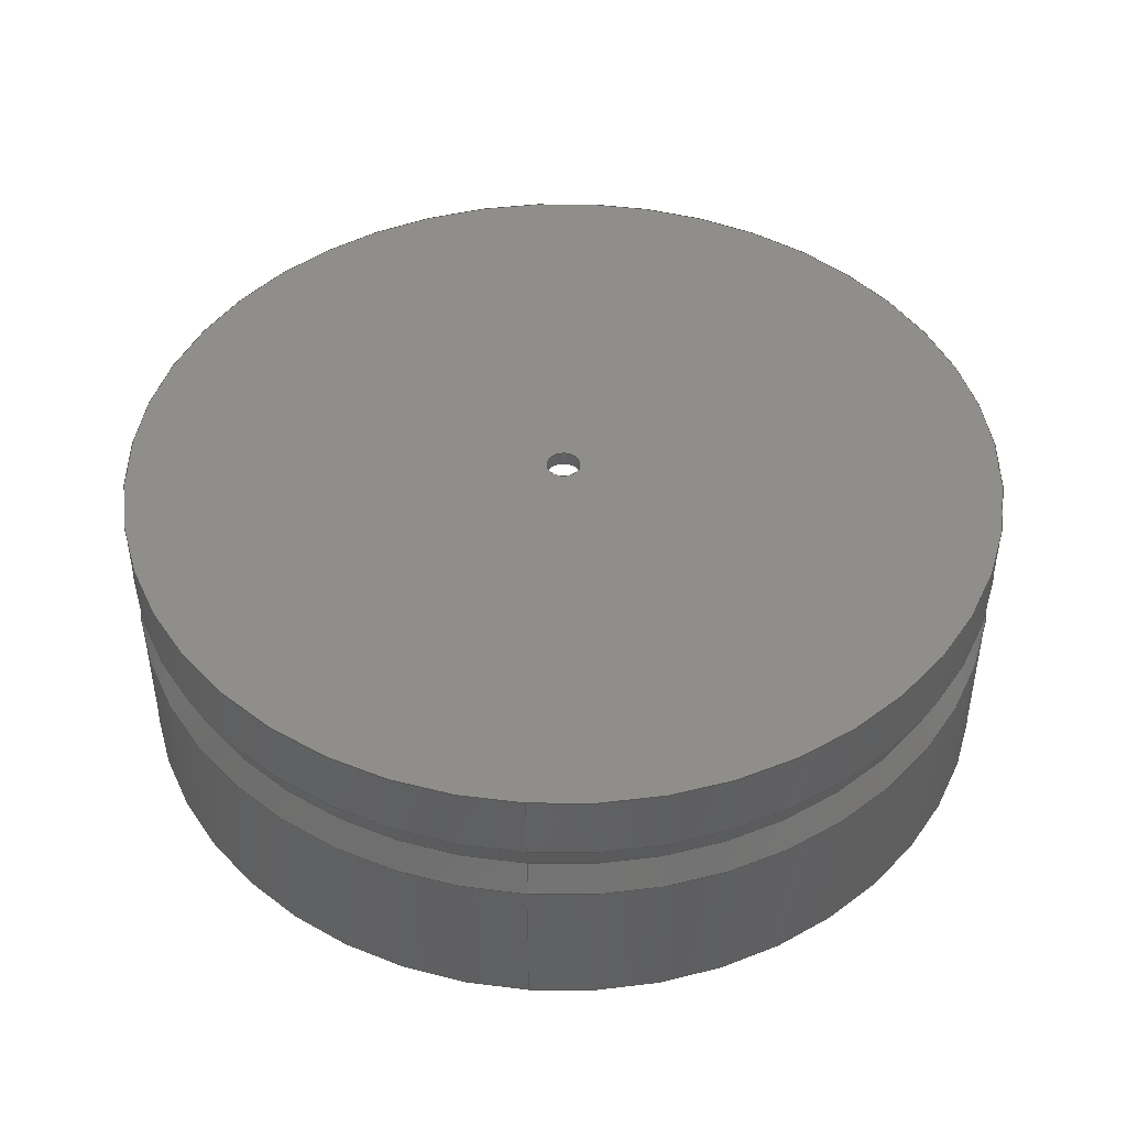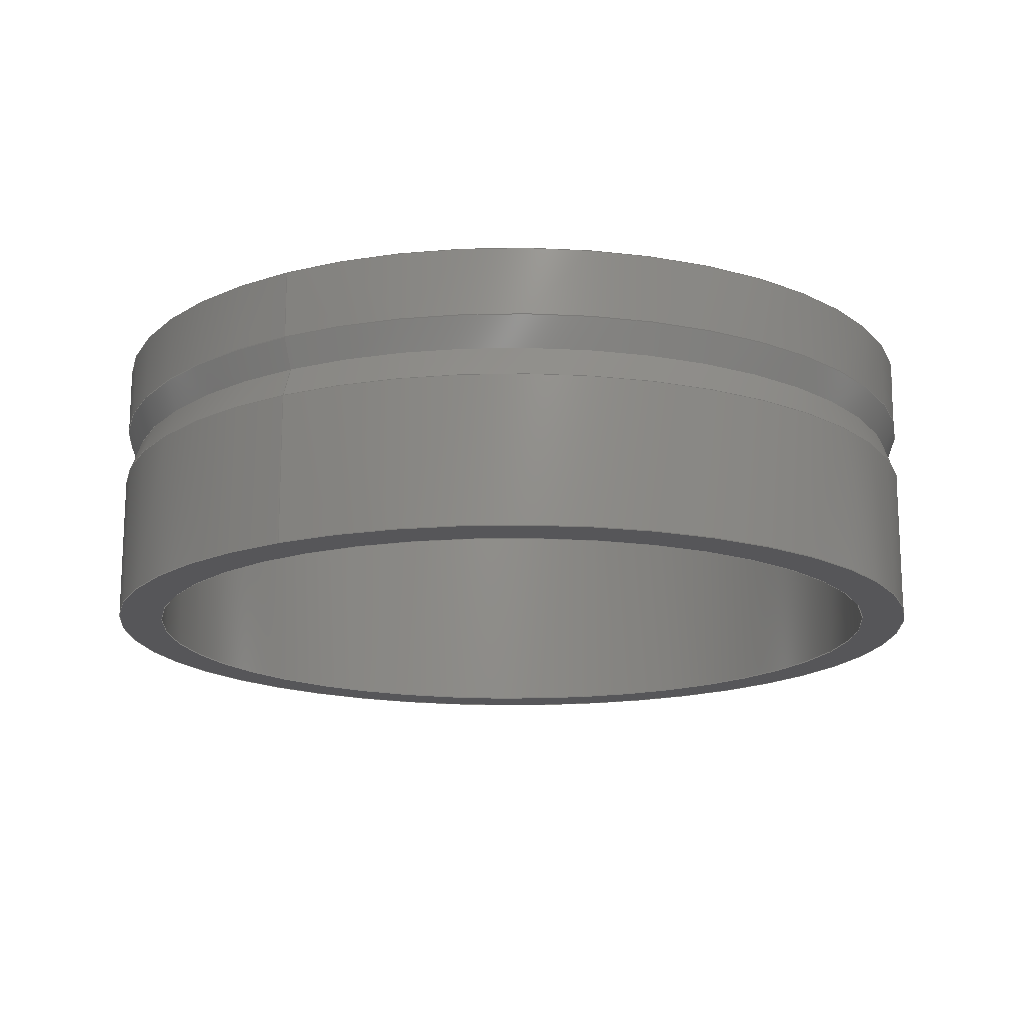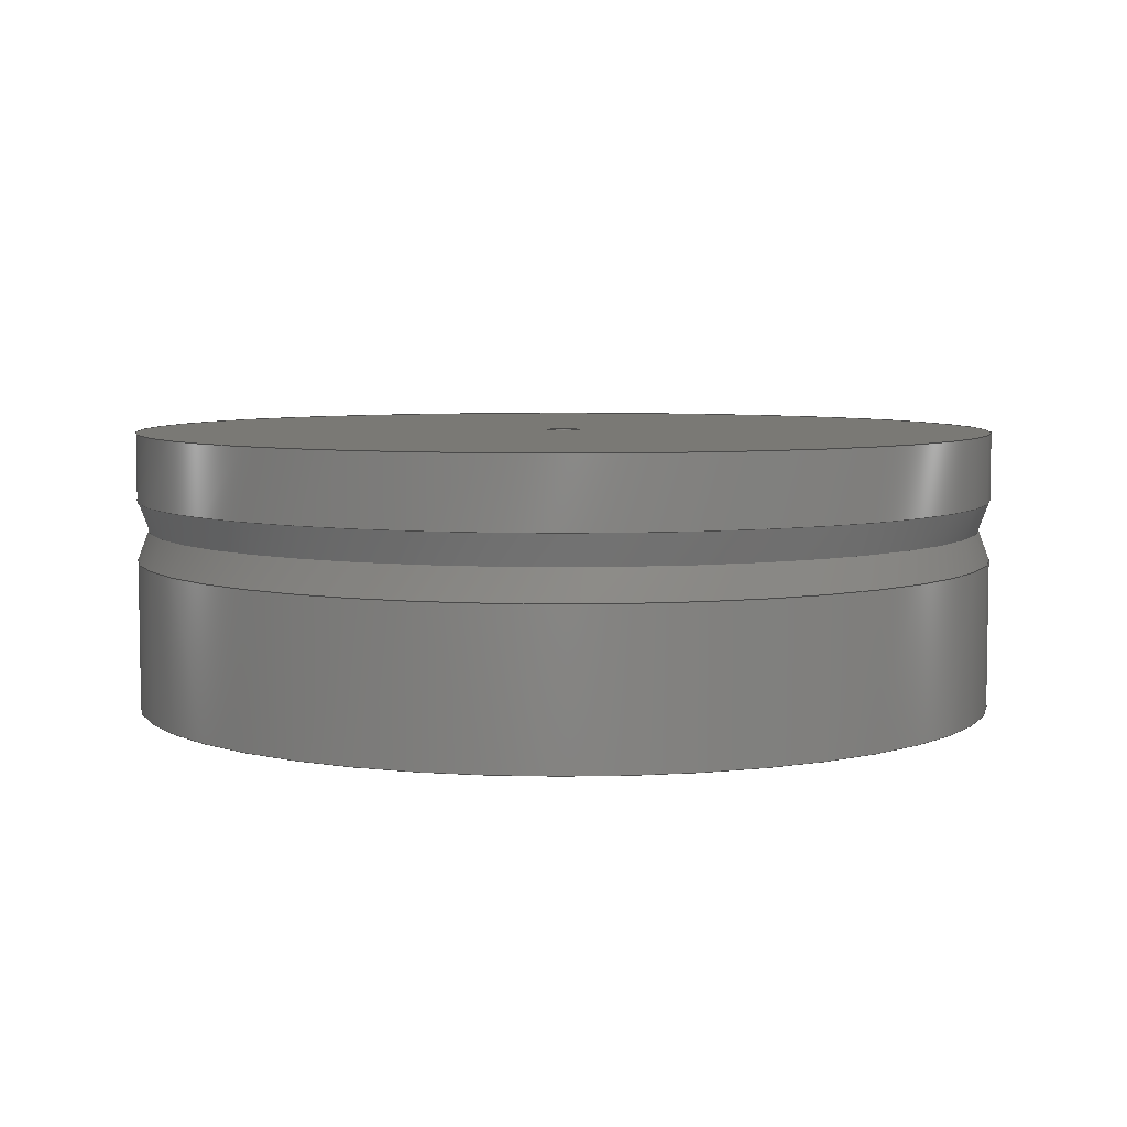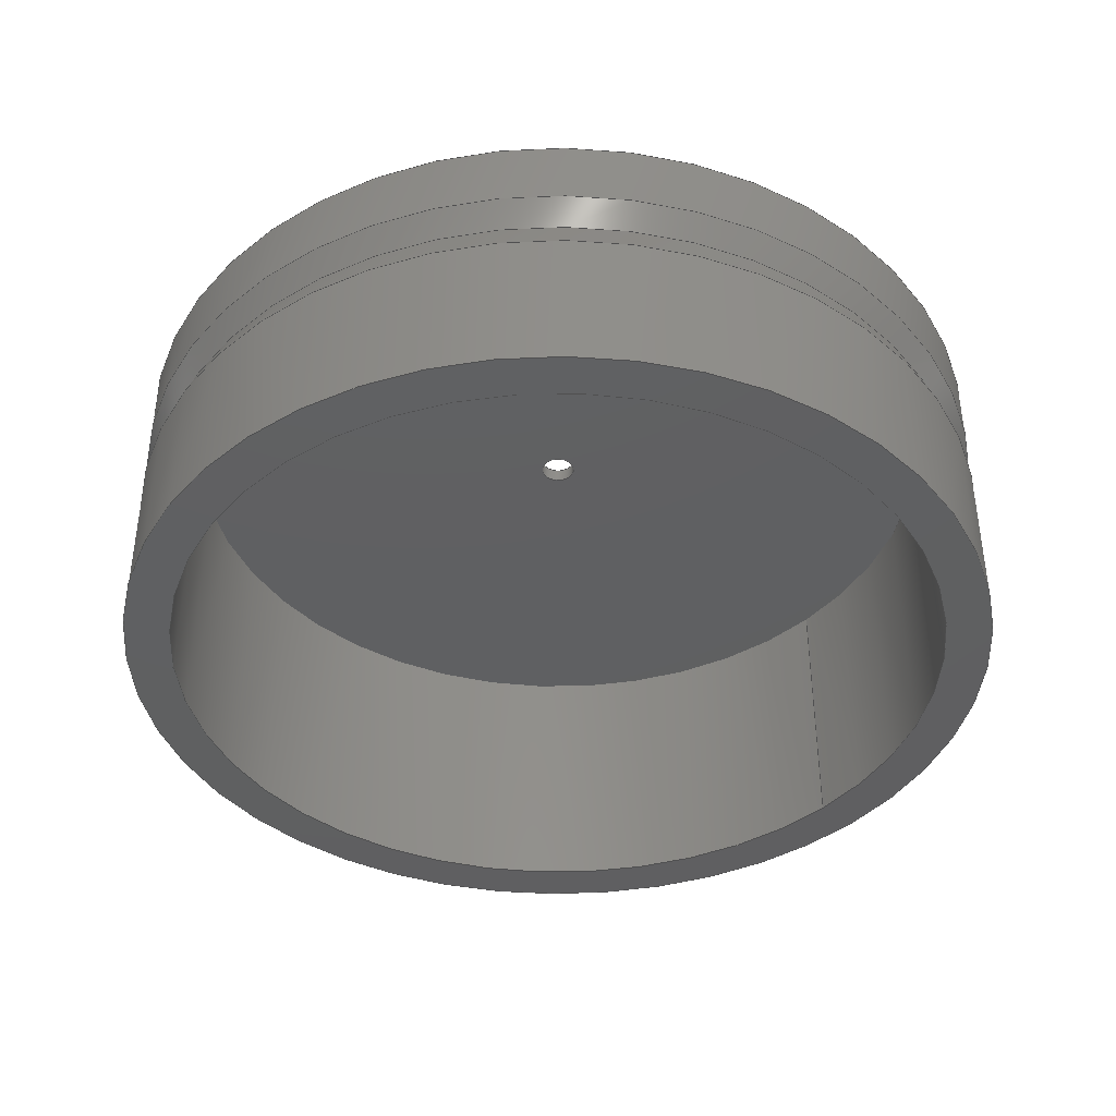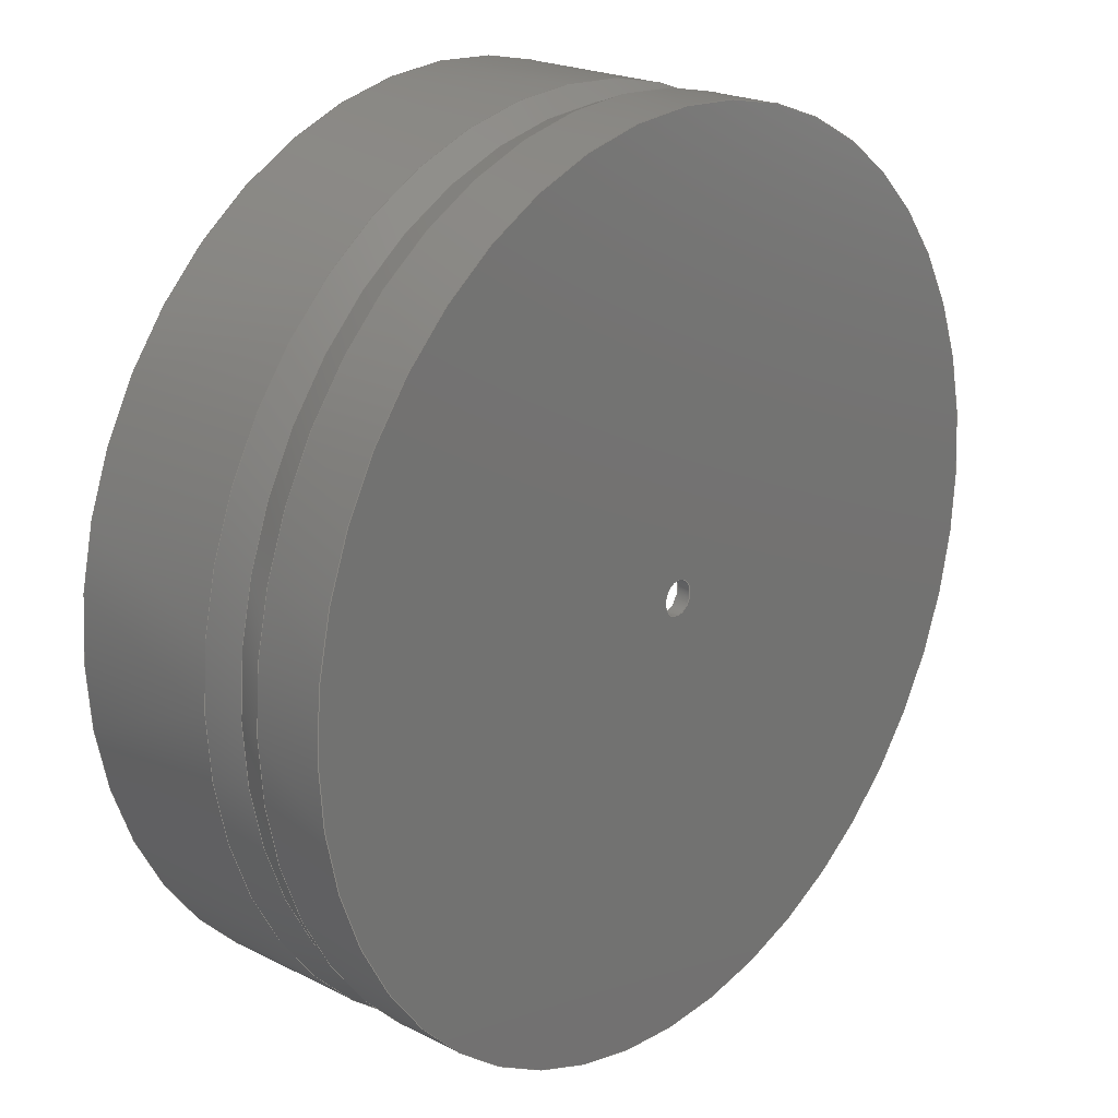
<metadata>
{"format":"step","ext":"step","renderer":"f3d","projection":"perspective","resolution":1024,"background":"white","views":[{"elev":44.9,"azim":-85.7,"up":"+Y"},{"elev":-16.2,"azim":-59.1,"up":"+Y"},{"elev":5.9,"azim":106.9,"up":"+Y"},{"elev":-40.2,"azim":138.2,"up":"+Y"},{"elev":21.8,"azim":131.5,"up":"+Z"}]}
</metadata>
<code>
ISO-10303-21;
DATA;
#1=MECHANICAL_DESIGN_GEOMETRIC_PRESENTATION_REPRESENTATION('',(#4),#236);
#2=SHAPE_REPRESENTATION_RELATIONSHIP('SRR','None',#243,#3);
#3=ADVANCED_BREP_SHAPE_REPRESENTATION('',(#5),#235);
#4=STYLED_ITEM('',(#252),#5);
#5=MANIFOLD_SOLID_BREP('Body1',#123);
#6=CONICAL_SURFACE('',#144,19,0.3547);
#7=CONICAL_SURFACE('',#146,19,0.3547);
#8=FACE_BOUND('',#25,.T.);
#9=FACE_BOUND('',#31,.T.);
#10=FACE_BOUND('',#34,.T.);
#11=PLANE('',#140);
#12=PLANE('',#150);
#13=PLANE('',#154);
#14=FACE_OUTER_BOUND('',#23,.T.);
#15=FACE_OUTER_BOUND('',#24,.T.);
#16=FACE_OUTER_BOUND('',#26,.T.);
#17=FACE_OUTER_BOUND('',#27,.T.);
#18=FACE_OUTER_BOUND('',#28,.T.);
#19=FACE_OUTER_BOUND('',#29,.T.);
#20=FACE_OUTER_BOUND('',#30,.T.);
#21=FACE_OUTER_BOUND('',#32,.T.);
#22=FACE_OUTER_BOUND('',#33,.T.);
#23=EDGE_LOOP('',(#80,#81,#82,#83));
#24=EDGE_LOOP('',(#84));
#25=EDGE_LOOP('',(#85));
#26=EDGE_LOOP('',(#86,#87,#88,#89));
#27=EDGE_LOOP('',(#90,#91,#92,#93));
#28=EDGE_LOOP('',(#94,#95,#96,#97));
#29=EDGE_LOOP('',(#98,#99,#100,#101));
#30=EDGE_LOOP('',(#102));
#31=EDGE_LOOP('',(#103));
#32=EDGE_LOOP('',(#104,#105,#106,#107));
#33=EDGE_LOOP('',(#108));
#34=EDGE_LOOP('',(#109));
#35=LINE('',#204,#41);
#36=LINE('',#212,#42);
#37=LINE('',#216,#43);
#38=LINE('',#220,#44);
#39=LINE('',#224,#45);
#40=LINE('',#230,#46);
#41=VECTOR('',#161,0.75);
#42=VECTOR('',#172,19.25);
#43=VECTOR('',#177,19);
#44=VECTOR('',#182,19);
#45=VECTOR('',#187,19.25);
#46=VECTOR('',#194,17.25);
#47=CIRCLE('',#138,0.75);
#48=CIRCLE('',#139,0.75);
#49=CIRCLE('',#141,19.25);
#50=CIRCLE('',#143,19.25);
#51=CIRCLE('',#145,18.75);
#52=CIRCLE('',#147,19.25);
#53=CIRCLE('',#149,19.25);
#54=CIRCLE('',#151,17.25);
#55=CIRCLE('',#153,17.25);
#56=VERTEX_POINT('',#201);
#57=VERTEX_POINT('',#203);
#58=VERTEX_POINT('',#207);
#59=VERTEX_POINT('',#210);
#60=VERTEX_POINT('',#214);
#61=VERTEX_POINT('',#218);
#62=VERTEX_POINT('',#222);
#63=VERTEX_POINT('',#226);
#64=VERTEX_POINT('',#229);
#65=EDGE_CURVE('',#56,#56,#47,.T.);
#66=EDGE_CURVE('',#56,#57,#35,.T.);
#67=EDGE_CURVE('',#57,#57,#48,.T.);
#68=EDGE_CURVE('',#58,#58,#49,.T.);
#69=EDGE_CURVE('',#59,#59,#50,.T.);
#70=EDGE_CURVE('',#59,#58,#36,.T.);
#71=EDGE_CURVE('',#60,#60,#51,.T.);
#72=EDGE_CURVE('',#60,#59,#37,.T.);
#73=EDGE_CURVE('',#61,#61,#52,.T.);
#74=EDGE_CURVE('',#61,#60,#38,.T.);
#75=EDGE_CURVE('',#62,#62,#53,.T.);
#76=EDGE_CURVE('',#62,#61,#39,.T.);
#77=EDGE_CURVE('',#63,#63,#54,.T.);
#78=EDGE_CURVE('',#63,#64,#40,.T.);
#79=EDGE_CURVE('',#64,#64,#55,.T.);
#80=ORIENTED_EDGE('',*,*,#65,.F.);
#81=ORIENTED_EDGE('',*,*,#66,.T.);
#82=ORIENTED_EDGE('',*,*,#67,.F.);
#83=ORIENTED_EDGE('',*,*,#66,.F.);
#84=ORIENTED_EDGE('',*,*,#68,.F.);
#85=ORIENTED_EDGE('',*,*,#65,.T.);
#86=ORIENTED_EDGE('',*,*,#69,.F.);
#87=ORIENTED_EDGE('',*,*,#70,.T.);
#88=ORIENTED_EDGE('',*,*,#68,.T.);
#89=ORIENTED_EDGE('',*,*,#70,.F.);
#90=ORIENTED_EDGE('',*,*,#71,.F.);
#91=ORIENTED_EDGE('',*,*,#72,.T.);
#92=ORIENTED_EDGE('',*,*,#69,.T.);
#93=ORIENTED_EDGE('',*,*,#72,.F.);
#94=ORIENTED_EDGE('',*,*,#73,.F.);
#95=ORIENTED_EDGE('',*,*,#74,.T.);
#96=ORIENTED_EDGE('',*,*,#71,.T.);
#97=ORIENTED_EDGE('',*,*,#74,.F.);
#98=ORIENTED_EDGE('',*,*,#75,.F.);
#99=ORIENTED_EDGE('',*,*,#76,.T.);
#100=ORIENTED_EDGE('',*,*,#73,.T.);
#101=ORIENTED_EDGE('',*,*,#76,.F.);
#102=ORIENTED_EDGE('',*,*,#75,.T.);
#103=ORIENTED_EDGE('',*,*,#77,.F.);
#104=ORIENTED_EDGE('',*,*,#77,.T.);
#105=ORIENTED_EDGE('',*,*,#78,.T.);
#106=ORIENTED_EDGE('',*,*,#79,.F.);
#107=ORIENTED_EDGE('',*,*,#78,.F.);
#108=ORIENTED_EDGE('',*,*,#79,.T.);
#109=ORIENTED_EDGE('',*,*,#67,.T.);
#110=CYLINDRICAL_SURFACE('',#137,0.75);
#111=CYLINDRICAL_SURFACE('',#142,19.25);
#112=CYLINDRICAL_SURFACE('',#148,19.25);
#113=CYLINDRICAL_SURFACE('',#152,17.25);
#114=ADVANCED_FACE('',(#14),#110,.F.);
#115=ADVANCED_FACE('',(#15,#8),#11,.T.);
#116=ADVANCED_FACE('',(#16),#111,.T.);
#117=ADVANCED_FACE('',(#17),#6,.T.);
#118=ADVANCED_FACE('',(#18),#7,.T.);
#119=ADVANCED_FACE('',(#19),#112,.T.);
#120=ADVANCED_FACE('',(#20,#9),#12,.T.);
#121=ADVANCED_FACE('',(#21),#113,.F.);
#122=ADVANCED_FACE('',(#22,#10),#13,.T.);
#123=CLOSED_SHELL('',(#114,#115,#116,#117,#118,#119,#120,#121,#122));
#124=DERIVED_UNIT_ELEMENT(#126,1);
#125=DERIVED_UNIT_ELEMENT(#238,-3);
#126=(
MASS_UNIT()
NAMED_UNIT(*)
SI_UNIT(.KILO.,.GRAM.)
);
#127=DERIVED_UNIT((#124,#125));
#128=MEASURE_REPRESENTATION_ITEM('density measure',
POSITIVE_RATIO_MEASURE(7850),#127);
#129=PROPERTY_DEFINITION_REPRESENTATION(#134,#131);
#130=PROPERTY_DEFINITION_REPRESENTATION(#135,#132);
#131=REPRESENTATION('material name',(#133),#235);
#132=REPRESENTATION('density',(#128),#235);
#133=DESCRIPTIVE_REPRESENTATION_ITEM('Steel','Steel');
#134=PROPERTY_DEFINITION('material property','material name',#245);
#135=PROPERTY_DEFINITION('material property','density of part',#245);
#136=AXIS2_PLACEMENT_3D('',#199,#155,#156);
#137=AXIS2_PLACEMENT_3D('',#200,#157,#158);
#138=AXIS2_PLACEMENT_3D('',#202,#159,#160);
#139=AXIS2_PLACEMENT_3D('',#205,#162,#163);
#140=AXIS2_PLACEMENT_3D('',#206,#164,#165);
#141=AXIS2_PLACEMENT_3D('',#208,#166,#167);
#142=AXIS2_PLACEMENT_3D('',#209,#168,#169);
#143=AXIS2_PLACEMENT_3D('',#211,#170,#171);
#144=AXIS2_PLACEMENT_3D('',#213,#173,#174);
#145=AXIS2_PLACEMENT_3D('',#215,#175,#176);
#146=AXIS2_PLACEMENT_3D('',#217,#178,#179);
#147=AXIS2_PLACEMENT_3D('',#219,#180,#181);
#148=AXIS2_PLACEMENT_3D('',#221,#183,#184);
#149=AXIS2_PLACEMENT_3D('',#223,#185,#186);
#150=AXIS2_PLACEMENT_3D('',#225,#188,#189);
#151=AXIS2_PLACEMENT_3D('',#227,#190,#191);
#152=AXIS2_PLACEMENT_3D('',#228,#192,#193);
#153=AXIS2_PLACEMENT_3D('',#231,#195,#196);
#154=AXIS2_PLACEMENT_3D('',#232,#197,#198);
#155=DIRECTION('axis',(0,0,1));
#156=DIRECTION('refdir',(1,0,0));
#157=DIRECTION('center_axis',(0,-1,0));
#158=DIRECTION('ref_axis',(-1,0,0));
#159=DIRECTION('center_axis',(1.837e-16,-1,0));
#160=DIRECTION('ref_axis',(-1,0,0));
#161=DIRECTION('',(0,-1,0));
#162=DIRECTION('center_axis',(-1.837e-16,1,0));
#163=DIRECTION('ref_axis',(-1,0,0));
#164=DIRECTION('center_axis',(-1.837e-16,1,0));
#165=DIRECTION('ref_axis',(0,0,1));
#166=DIRECTION('center_axis',(1.837e-16,-1,0));
#167=DIRECTION('ref_axis',(1,1.837e-16,0));
#168=DIRECTION('center_axis',(1.837e-16,-1,0));
#169=DIRECTION('ref_axis',(1,2.964e-16,0));
#170=DIRECTION('center_axis',(1.837e-16,-1,0));
#171=DIRECTION('ref_axis',(1,1.837e-16,0));
#172=DIRECTION('',(-1.837e-16,1,0));
#173=DIRECTION('center_axis',(-1.837e-16,1,0));
#174=DIRECTION('ref_axis',(1,2.964e-16,0));
#175=DIRECTION('center_axis',(1.837e-16,-1,0));
#176=DIRECTION('ref_axis',(1,1.837e-16,0));
#177=DIRECTION('',(-0.3473,0.9377,-4.253e-17));
#178=DIRECTION('center_axis',(1.837e-16,-1,0));
#179=DIRECTION('ref_axis',(1,2.964e-16,0));
#180=DIRECTION('center_axis',(1.837e-16,-1,0));
#181=DIRECTION('ref_axis',(1,1.837e-16,0));
#182=DIRECTION('',(0.3473,0.9377,4.253e-17));
#183=DIRECTION('center_axis',(1.837e-16,-1,0));
#184=DIRECTION('ref_axis',(1,2.964e-16,0));
#185=DIRECTION('center_axis',(1.837e-16,-1,0));
#186=DIRECTION('ref_axis',(1,1.837e-16,0));
#187=DIRECTION('',(-1.837e-16,1,0));
#188=DIRECTION('center_axis',(1.837e-16,-1,0));
#189=DIRECTION('ref_axis',(0,0,-1));
#190=DIRECTION('center_axis',(1.837e-16,-1,0));
#191=DIRECTION('ref_axis',(1,1.837e-16,0));
#192=DIRECTION('center_axis',(1.837e-16,-1,0));
#193=DIRECTION('ref_axis',(1,2.964e-16,0));
#194=DIRECTION('',(-1.837e-16,1,0));
#195=DIRECTION('center_axis',(1.837e-16,-1,0));
#196=DIRECTION('ref_axis',(1,1.837e-16,0));
#197=DIRECTION('center_axis',(1.837e-16,-1,0));
#198=DIRECTION('ref_axis',(0,0,-1));
#199=CARTESIAN_POINT('',(0,0,0));
#200=CARTESIAN_POINT('Origin',(0,0,0));
#201=CARTESIAN_POINT('',(0.75,0,-9.185e-17));
#202=CARTESIAN_POINT('Origin',(0,4.622e-32,0));
#203=CARTESIAN_POINT('',(0.75,-0.6,-9.185e-17));
#204=CARTESIAN_POINT('',(0.75,0,9.185e-17));
#205=CARTESIAN_POINT('Origin',(0,-0.6,0));
#206=CARTESIAN_POINT('Origin',(19.25,4.622e-32,0));
#207=CARTESIAN_POINT('',(-19.25,-8.049e-15,-2.357e-15));
#208=CARTESIAN_POINT('Origin',(7.241e-31,-3.539e-15,
0));
#209=CARTESIAN_POINT('Origin',(2.755e-16,-1.5,0));
#210=CARTESIAN_POINT('',(-19.25,-3,-2.357e-15));
#211=CARTESIAN_POINT('Origin',(5.511e-16,-3,0));
#212=CARTESIAN_POINT('',(-19.25,-1.5,-2.357e-15));
#213=CARTESIAN_POINT('Origin',(6.751e-16,-3.675,0));
#214=CARTESIAN_POINT('',(-18.75,-4.35,-2.296e-15));
#215=CARTESIAN_POINT('Origin',(7.991e-16,-4.35,0));
#216=CARTESIAN_POINT('',(-19,-3.675,-2.327e-15));
#217=CARTESIAN_POINT('Origin',(9.231e-16,-5.025,0));
#218=CARTESIAN_POINT('',(-19.25,-5.7,-2.357e-15));
#219=CARTESIAN_POINT('Origin',(1.047e-15,-5.7,0));
#220=CARTESIAN_POINT('',(-19,-5.025,-2.327e-15));
#221=CARTESIAN_POINT('Origin',(1.653e-15,-9,0));
#222=CARTESIAN_POINT('',(-19.25,-12.3,-2.357e-15));
#223=CARTESIAN_POINT('Origin',(2.259e-15,-12.3,0));
#224=CARTESIAN_POINT('',(-19.25,-9,-2.357e-15));
#225=CARTESIAN_POINT('Origin',(17.25,-12.3,0));
#226=CARTESIAN_POINT('',(-17.25,-12.3,-2.113e-15));
#227=CARTESIAN_POINT('Origin',(2.259e-15,-12.3,0));
#228=CARTESIAN_POINT('Origin',(1.185e-15,-6.45,0));
#229=CARTESIAN_POINT('',(-17.25,-0.6,-2.113e-15));
#230=CARTESIAN_POINT('',(-17.25,-6.45,-2.113e-15));
#231=CARTESIAN_POINT('Origin',(1.102e-16,-0.6,
0));
#232=CARTESIAN_POINT('Origin',(1.102e-16,-0.6,
0));
#233=UNCERTAINTY_MEASURE_WITH_UNIT(LENGTH_MEASURE(0.01),#237,
'DISTANCE_ACCURACY_VALUE',
'Maximum model space distance between geometric entities at asserted c
onnectivities');
#234=UNCERTAINTY_MEASURE_WITH_UNIT(LENGTH_MEASURE(0.01),#237,
'DISTANCE_ACCURACY_VALUE',
'Maximum model space distance between geometric entities at asserted c
onnectivities');
#235=(
GEOMETRIC_REPRESENTATION_CONTEXT(3)
GLOBAL_UNCERTAINTY_ASSIGNED_CONTEXT((#233))
GLOBAL_UNIT_ASSIGNED_CONTEXT((#237,#239,#240))
REPRESENTATION_CONTEXT('','3D')
);
#236=(
GEOMETRIC_REPRESENTATION_CONTEXT(3)
GLOBAL_UNCERTAINTY_ASSIGNED_CONTEXT((#234))
GLOBAL_UNIT_ASSIGNED_CONTEXT((#237,#239,#240))
REPRESENTATION_CONTEXT('','3D')
);
#237=(
LENGTH_UNIT()
NAMED_UNIT(*)
SI_UNIT(.MILLI.,.METRE.)
);
#238=(
LENGTH_UNIT()
NAMED_UNIT(*)
SI_UNIT($,.METRE.)
);
#239=(
NAMED_UNIT(*)
PLANE_ANGLE_UNIT()
SI_UNIT($,.RADIAN.)
);
#240=(
NAMED_UNIT(*)
SI_UNIT($,.STERADIAN.)
SOLID_ANGLE_UNIT()
);
#241=SHAPE_DEFINITION_REPRESENTATION(#242,#243);
#242=PRODUCT_DEFINITION_SHAPE('',$,#245);
#243=SHAPE_REPRESENTATION('',(#136),#235);
#244=PRODUCT_DEFINITION_CONTEXT('part definition',#249,'design');
#245=PRODUCT_DEFINITION('v\X\E1lec 38.5_1.5','v\X\E1lec 38.5_1.5 v4',#246,
#244);
#246=PRODUCT_DEFINITION_FORMATION('',$,#251);
#247=PRODUCT_RELATED_PRODUCT_CATEGORY('v\X\E1lec 38.5_1.5 v4',
'v\X\E1lec 38.5_1.5 v4',(#251));
#248=APPLICATION_PROTOCOL_DEFINITION('international standard',
'automotive_design',2009,#249);
#249=APPLICATION_CONTEXT(
'Core Data for Automotive Mechanical Design Process');
#250=PRODUCT_CONTEXT('part definition',#249,'mechanical');
#251=PRODUCT('v\X\E1lec 38.5_1.5','v\X\E1lec 38.5_1.5 v4',$,(#250));
#252=PRESENTATION_STYLE_ASSIGNMENT((#253));
#253=SURFACE_STYLE_USAGE(.BOTH.,#254);
#254=SURFACE_SIDE_STYLE('',(#255));
#255=SURFACE_STYLE_FILL_AREA(#256);
#256=FILL_AREA_STYLE('Steel - Satin',(#257));
#257=FILL_AREA_STYLE_COLOUR('Steel - Satin',#258);
#258=COLOUR_RGB('Steel - Satin',0.6275,0.6275,0.6275);
ENDSEC;
END-ISO-10303-21;

</code>
